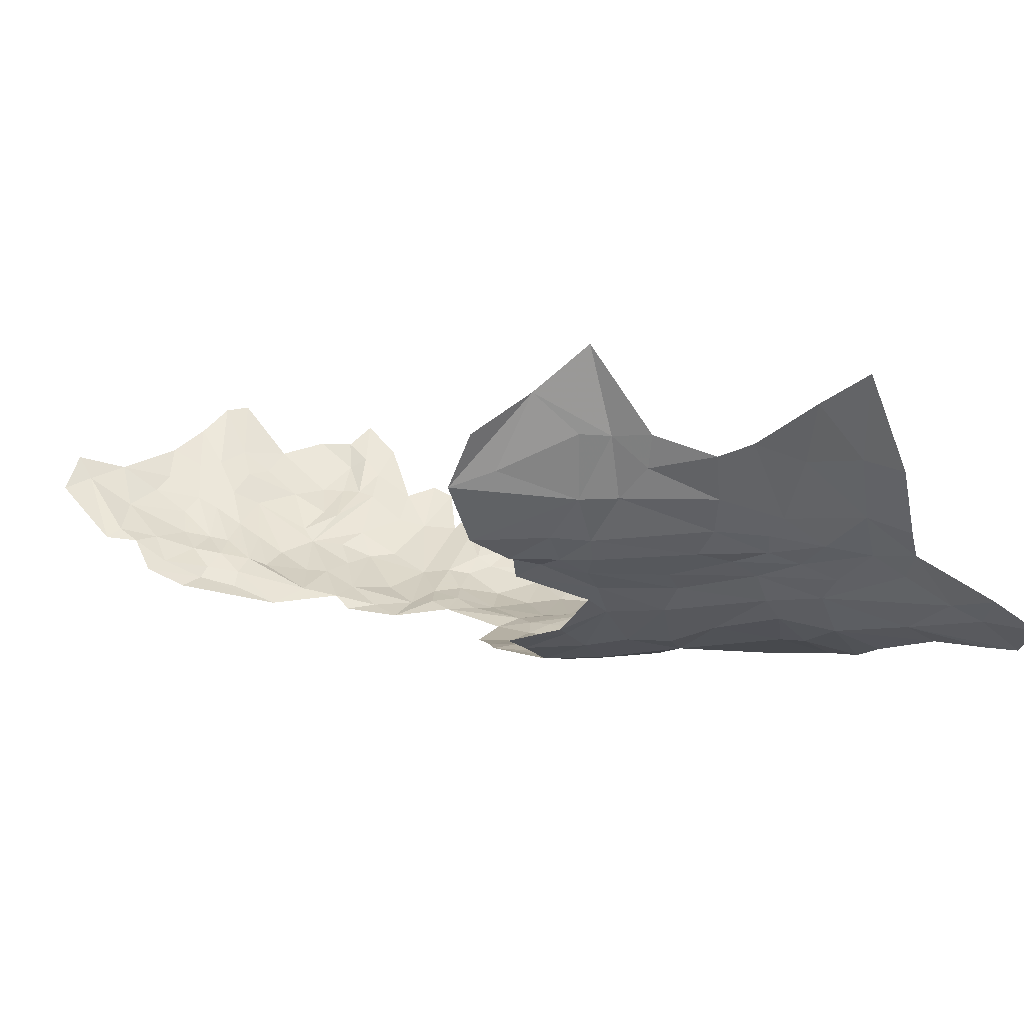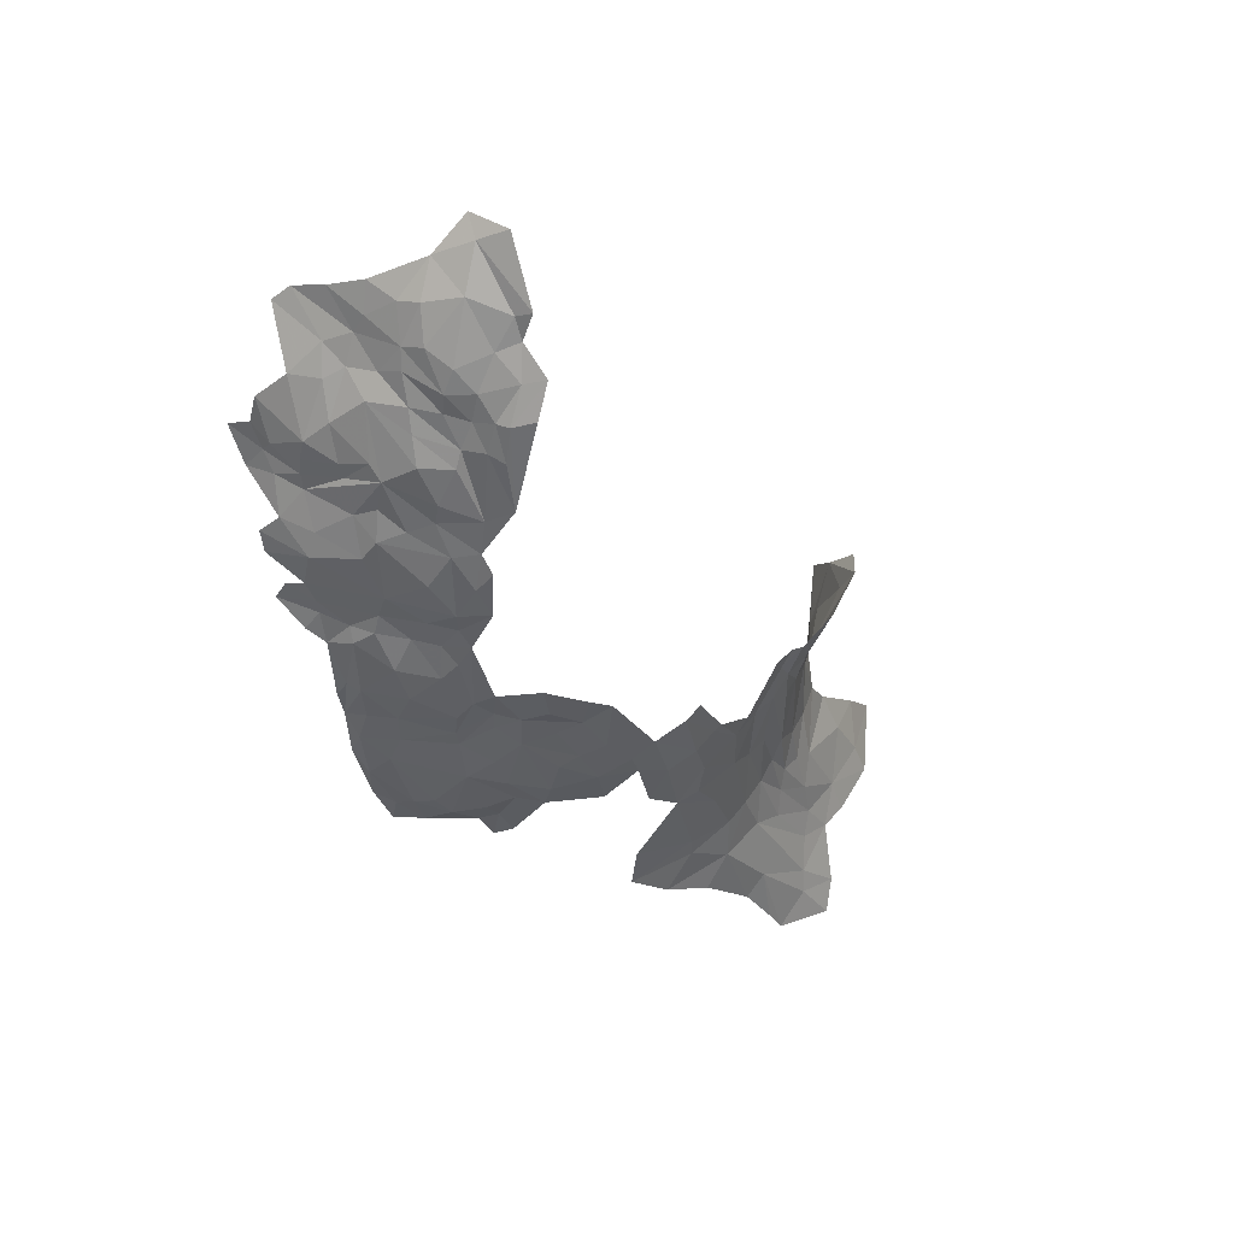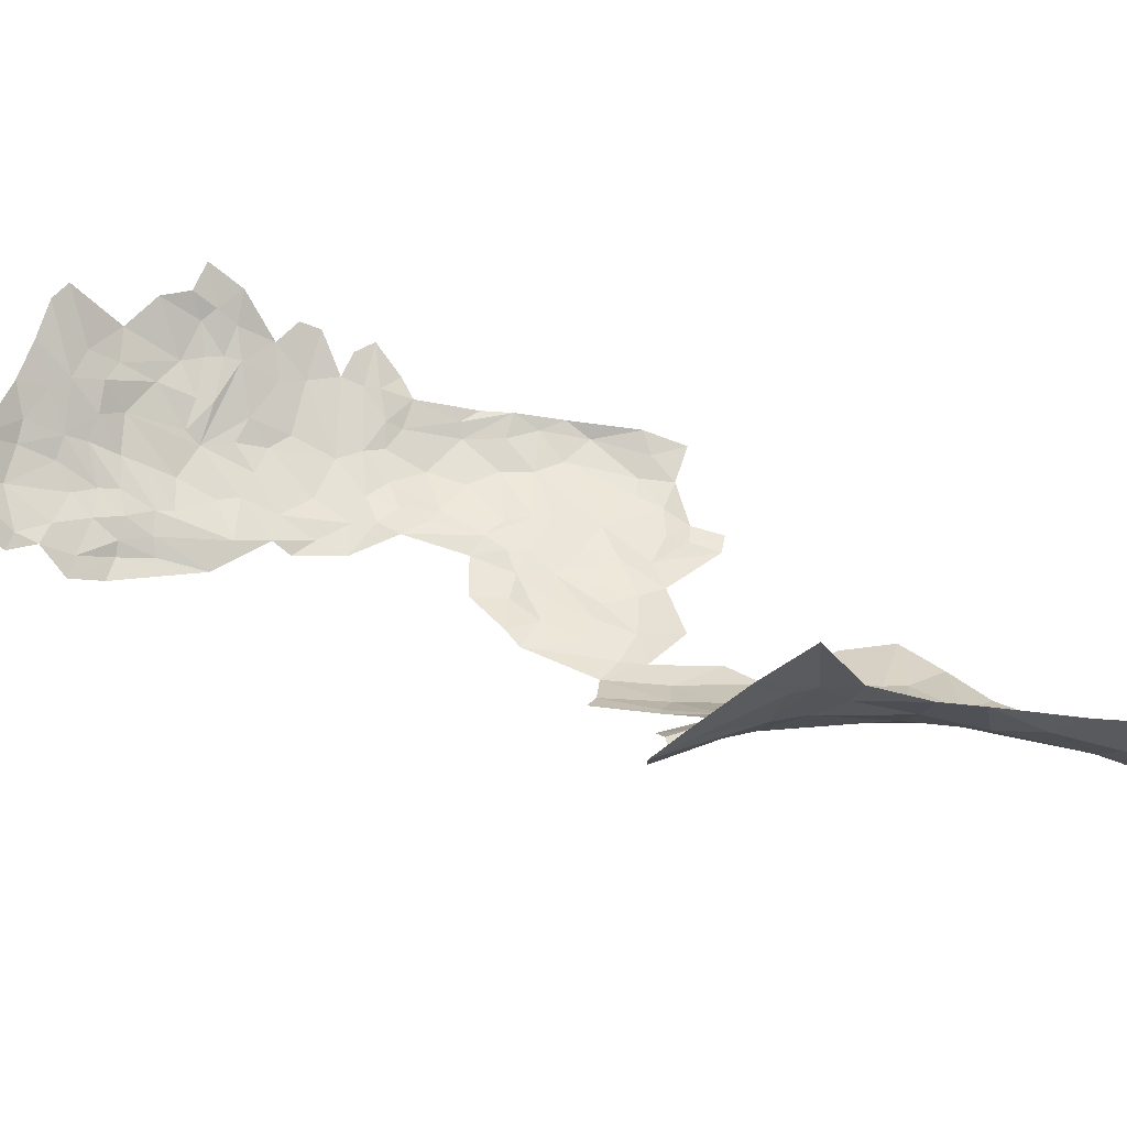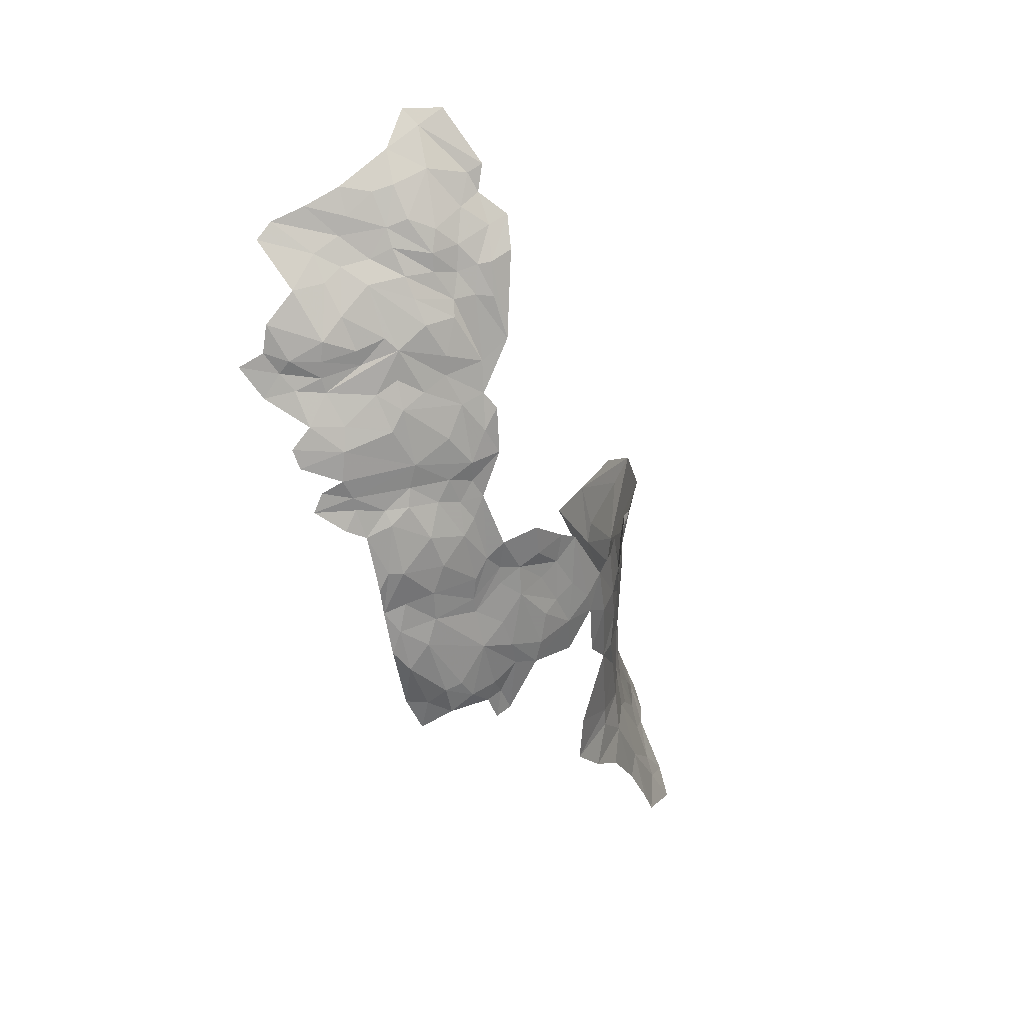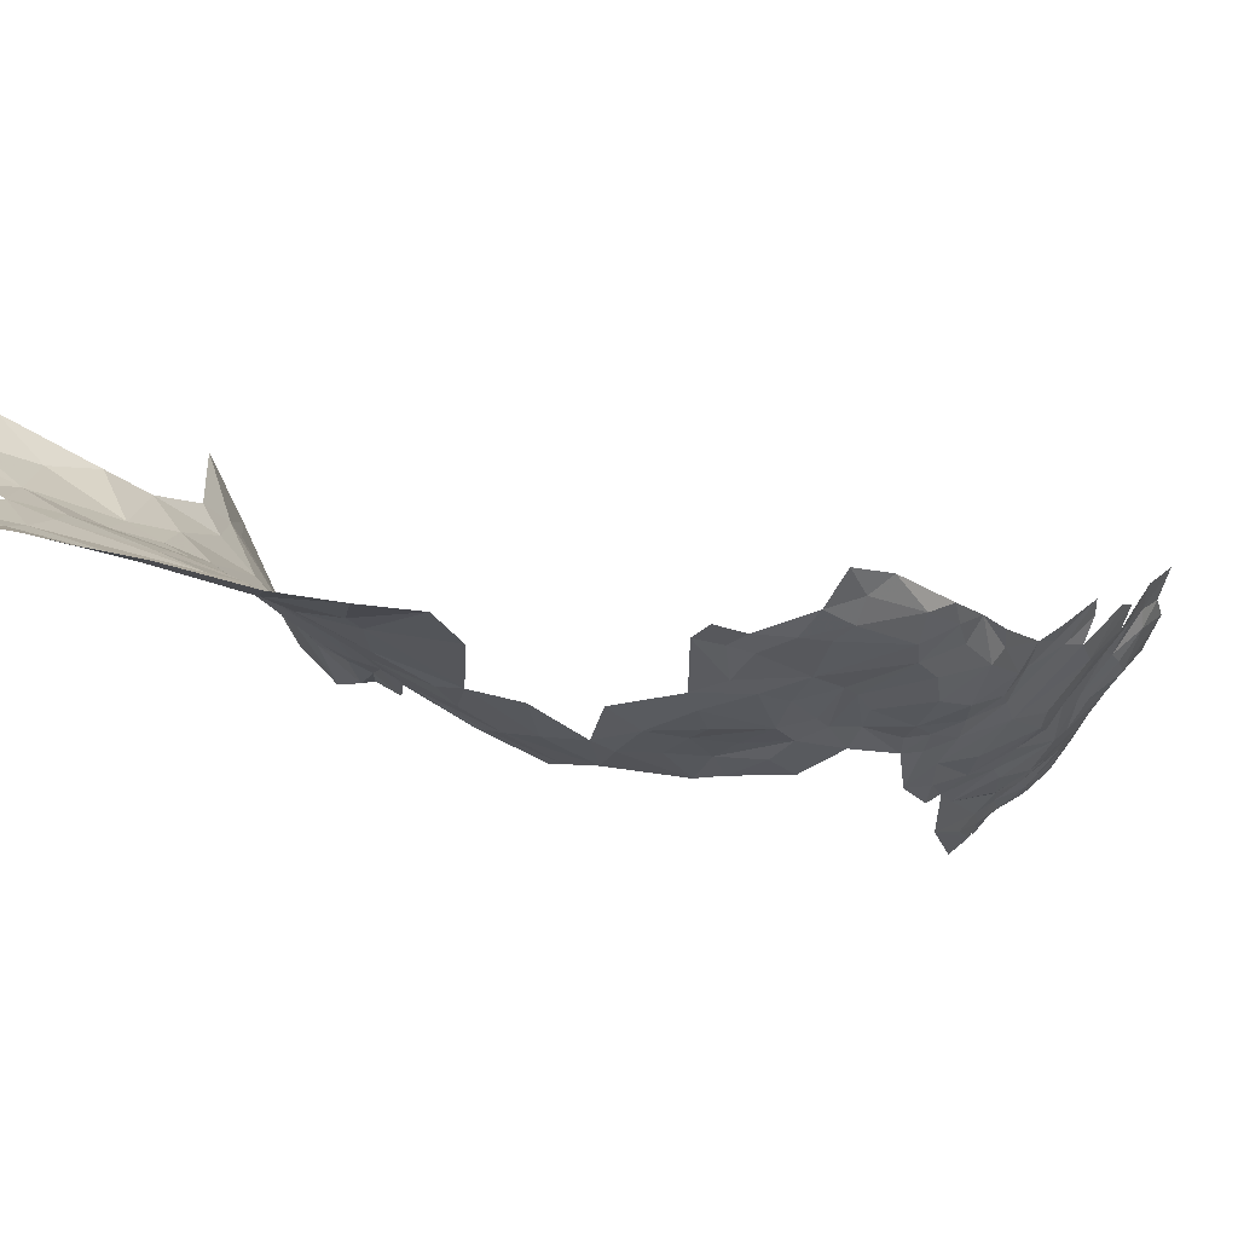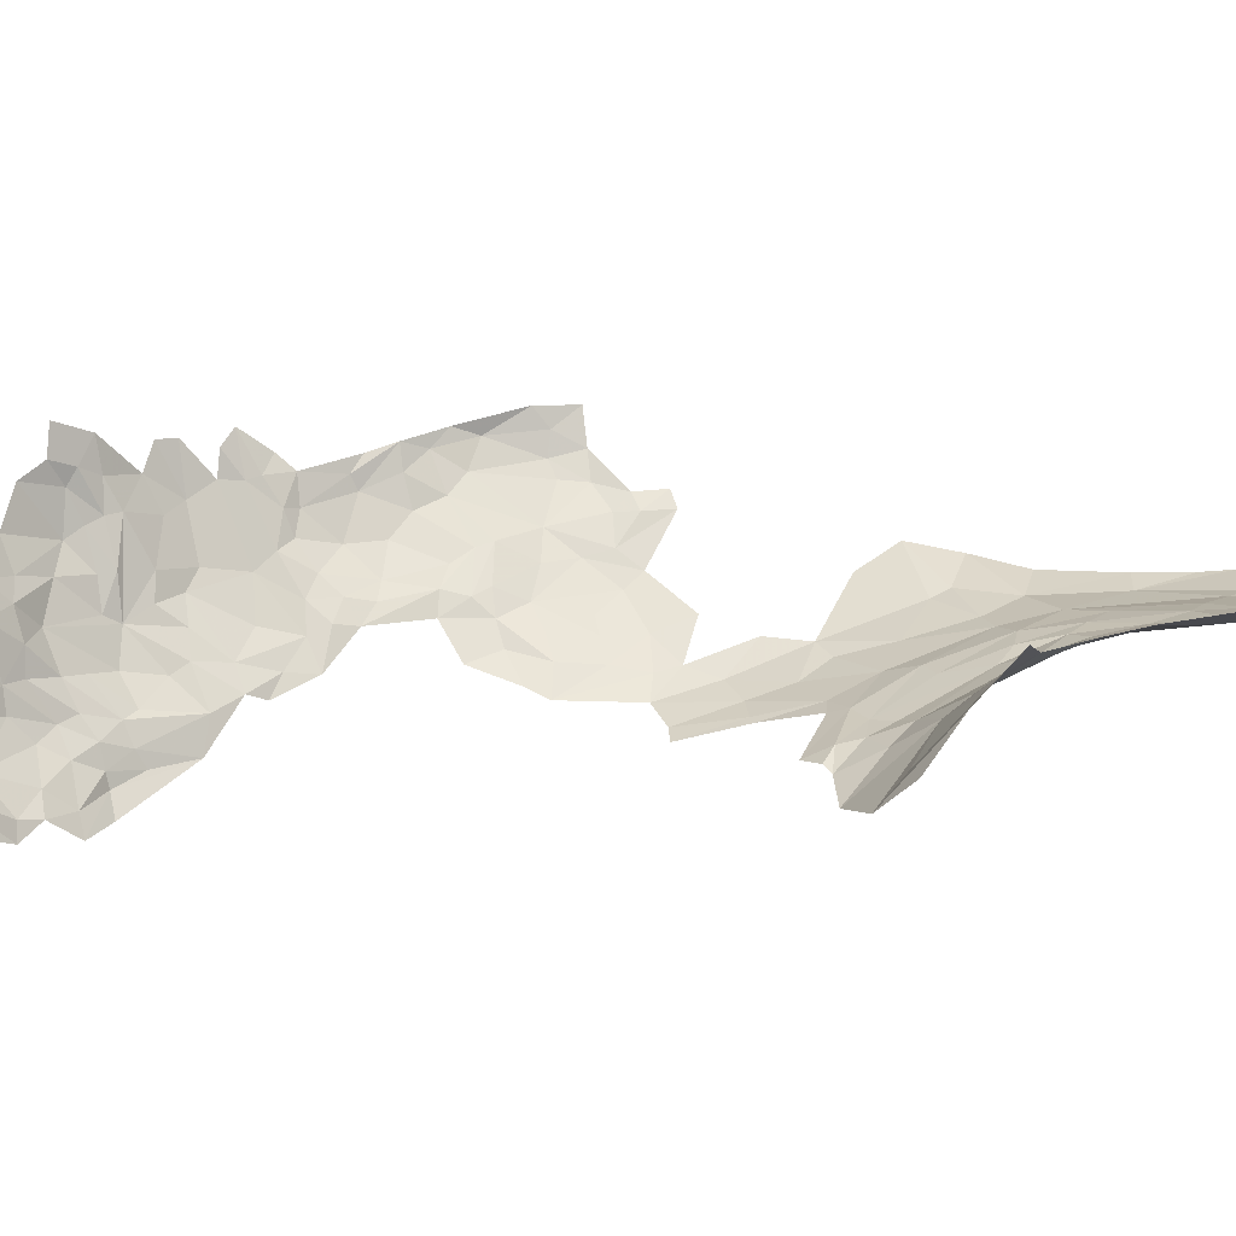
<metadata>
{"format":"obj","ext":"obj","renderer":"f3d","projection":"perspective","resolution":1024,"background":"white","views":[{"elev":0.0,"azim":-68.5,"up":"+Z"},{"elev":52.1,"azim":163.2,"up":"+Y"},{"elev":39.6,"azim":-93.9,"up":"+Z"},{"elev":30.9,"azim":129.2,"up":"+Y"},{"elev":-26.1,"azim":29.7,"up":"+Z"},{"elev":52.1,"azim":-123.1,"up":"+Z"}]}
</metadata>
<code>
v 3.683 6.289 -1.853
v 3.696 6.056 -1.926
v 3.617 6.314 -1.875
v 4.168 6.118 -1.592
v 4.17 6.256 -1.478
v 4.257 6.165 -1.445
v 3.729 6.552 -1.636
v 3.623 6.524 -1.709
v 3.676 6.656 -1.558
v 3.574 6.404 -1.826
v 4.335 6.036 -1.395
v 4.312 5.945 -1.472
v 4.263 6.018 -1.496
v 4.185 5.96 -1.612
v 4.187 6.006 -1.598
v 4.249 5.968 -1.544
v 3.961 5.937 -1.814
v 3.863 5.878 -1.881
v 3.888 5.974 -1.836
v 3.876 6.035 -1.832
v 3.819 6.141 -1.818
v 3.913 6.136 -1.782
v 3.769 5.994 -1.885
v 3.741 6.343 -1.768
v 3.712 6.281 -1.822
v 3.637 6.383 -1.804
v 3.799 6.189 -1.798
v 3.741 6.195 -1.837
v 3.784 6.604 -1.524
v 3.832 6.52 -1.592
v 4.07 6.341 -1.475
v 3.993 6.383 -1.508
v 4.113 6.425 -1.343
v 3.905 6.272 -1.696
v 3.828 6.274 -1.744
v 3.904 6.352 -1.646
v 4.042 5.726 -1.841
v 3.932 5.787 -1.884
v 4.039 5.901 -1.794
v 4.027 6.303 -1.543
v 4.003 6.26 -1.633
v 3.957 6.321 -1.6
v 4.096 6.18 -1.606
v 4.081 5.947 -1.724
v 4.002 6.076 -1.749
v 4.182 5.866 -1.684
v 4.082 5.84 -1.787
v 3.821 6.33 -1.734
v 3.788 6.396 -1.72
v 3.845 6.43 -1.658
v 3.684 6.438 -1.733
v 3.615 6.467 -1.744
v 4.21 5.796 -1.703
v 4.231 5.703 -1.71
v 4.086 6.035 -1.671
v 4.022 6.112 -1.711
v 3.942 6.517 -1.47
v 3.884 6.503 -1.551
v 4.245 6.061 -1.522
v 3.787 5.896 -1.906
v 4.093 6.081 -1.66
v 4.182 6.057 -1.594
v 3.763 6.264 -1.783
v 4.021 5.985 -1.758
v 3.962 6.439 -1.514
v 3.895 6.407 -1.616
v 4.034 6.466 -1.409
v 4.26 5.871 -1.61
v 4.315 5.807 -1.585
v 3.909 6.211 -1.735
v 3.595 6.697 -1.588
v 3.583 6.547 -1.734
v 4.312 5.749 -1.612
v 4.089 6.268 -1.534
v 4.166 6.38 -1.332
v 3.703 6.187 -1.878
v 4.28 6.079 -1.448
v 3.677 6.695 -1.495
v 2.933 3.991 -1.934
v 2.942 4.202 -1.869
v 3.072 4.205 -1.953
v 2.714 4.745 -1.63
v 2.606 4.917 -1.562
v 2.58 5.03 -1.602
v 3.353 5.075 -2.052
v 3.309 4.897 -2.042
v 3.21 4.907 -2.007
v 2.729 4.647 -1.627
v 2.692 4.561 -1.556
v 2.658 4.641 -1.479
v 3.123 4.528 -1.952
v 3.204 4.38 -1.982
v 3.061 4.343 -1.924
v 2.716 4.392 -1.631
v 2.595 4.27 -1.504
v 2.701 4.23 -1.676
v 2.547 4.135 -1.546
v 2.971 4.788 -1.85
v 2.98 4.58 -1.849
v 2.9 4.79 -1.812
v 2.796 4.744 -1.731
v 2.844 4.756 -1.778
v 2.838 4.484 -1.763
v 2.766 4.838 -1.723
v 2.696 5.021 -1.73
v 2.803 4.962 -1.775
v 2.747 3.952 -1.81
v 2.767 3.85 -1.876
v 2.873 4.407 -1.78
v 2.921 4.585 -1.815
v 2.92 4.358 -1.815
v 3.047 4.638 -1.906
v 3.266 4.667 -2.013
v 3 3.941 -1.97
v 3.396 4.462 -2.027
v 2.72 4.022 -1.761
v 2.836 4.226 -1.785
v 2.853 4.141 -1.822
v 2.604 4.008 -1.673
v 3.41 4.308 -2.025
v 2.78 4.424 -1.707
v 2.818 4.3 -1.758
v 2.732 4.138 -1.741
v 2.76 4.282 -1.717
v 3.176 4.78 -1.988
v 2.577 3.896 -1.709
v 2.442 3.881 -1.572
v 2.654 3.905 -1.76
v 2.845 4.843 -1.778
v 2.839 4.963 -1.778
v 2.9 4.98 -1.821
v 2.873 4.904 -1.791
v 3.251 5.091 -2.019
v 2.566 4.808 -1.377
v 2.451 4.079 -1.419
v 3.15 4.112 -1.999
v 3.293 4.203 -2.023
v 3.146 4.937 -1.974
v 3.119 4.943 -1.963
v 3.201 5.12 -1.999
v 3.053 4.793 -1.913
v 3.007 4.825 -1.881
v 3.361 4.757 -2.032
v 2.648 4.376 -1.531
v 2.532 4.952 -1.475
v 2.993 4.357 -1.878
v 3.205 4.317 -1.985
v 2.69 3.637 -1.929
v 2.656 3.725 -1.863
v 2.776 3.779 -1.913
v 2.568 4.663 -1.265
v 2.657 4.539 -1.478
v 3.401 4.949 -2.051
v 3.192 4.668 -1.991
v 2.474 3.983 -1.545
v 2.36 3.936 -1.359
v 2.635 4.715 -1.475
v 2.919 3.8 -1.979
v 2.877 3.716 -1.982
v 3.521 4.964 -2.05
v 3.677 4.876 -2.033
v 3.5 4.839 -2.039
v 3.99 5.586 -1.886
v 4.08 5.594 -1.845
v 4.046 5.488 -1.903
v 3.473 5.271 -2.034
v 3.423 5.019 -2.055
v 4.138 5.545 -1.823
v 4.141 5.387 -1.868
v 4.042 4.92 -1.949
v 4.092 5.116 -1.922
v 4.151 5.039 -1.894
v 3.889 5.029 -1.984
v 3.898 5.159 -1.958
v 4.055 5.196 -1.922
v 4.202 5.512 -1.774
v 4.172 5.391 -1.833
v 3.732 5.164 -2.013
v 3.66 4.948 -2.041
v 3.633 5.047 -2.039
v 4.201 5.334 -1.82
v 3.651 5.288 -2.021
v 3.537 5.306 -2.028
v 3.665 5.392 -2.021
v 3.78 4.99 -2.013
v 3.809 5.087 -1.998
v 4.136 5.588 -1.795
v 4.062 5.651 -1.834
v 4.209 5.643 -1.731
v 4.161 5.177 -1.865
v 3.871 5.689 -1.926
v 3.814 5.783 -1.932
v 3.758 4.907 -2.01
v 3.804 4.804 -1.985
v 3.767 4.721 -1.994
v 3.929 5.454 -1.94
v 3.899 5.285 -1.959
v 3.851 5.343 -1.966
v 4.018 5.381 -1.929
v 3.944 5.649 -1.894
v 3.916 5.562 -1.913
v 3.839 5.562 -1.943
v 3.866 5.622 -1.921
v 3.573 5.072 -2.036
v 3.632 5.184 -2.018
v 3.494 5.1 -2.042
v 3.557 5.21 -2.022
v 4.099 4.781 -1.892
v 4.015 4.821 -1.948
v 4.089 4.88 -1.91
v 3.879 5.496 -1.939
v 3.799 5.228 -1.98
v 3.797 5.287 -1.976
v 3.727 5.264 -2.002
v 4.055 5.291 -1.917
v 4.133 5.269 -1.866
v 3.905 5.21 -1.955
v 3.779 5.703 -1.961
v 3.985 4.927 -1.968
v 3.843 4.86 -1.989
v 3.94 4.859 -1.977
v 4.188 5.243 -1.822
v 4.307 5.607 -1.656
v 4.277 5.666 -1.665
v 4.206 5.6 -1.737
v 3.823 4.706 -1.983
v 3.862 4.795 -1.976
v 4.186 5.103 -1.853
v 3.794 5.384 -1.989
v 4.146 4.897 -1.866
v 4.25 5.542 -1.733
v 3.768 5.848 -1.943
f 1 2 3
f 4 5 6
f 7 8 9
f 10 1 3
f 11 12 13
f 14 15 16
f 17 18 19
f 20 21 22
f 20 23 21
f 24 25 26
f 27 23 28
f 29 30 7
f 31 32 33
f 34 35 36
f 37 38 39
f 23 2 28
f 38 18 39
f 40 41 42
f 40 43 41
f 14 44 45
f 46 47 44
f 45 20 22
f 45 17 19
f 29 7 9
f 48 49 50
f 24 26 51
f 52 51 26
f 37 53 54
f 45 55 14
f 56 41 43
f 57 58 29
f 6 59 4
f 41 34 42
f 41 45 22
f 60 19 18
f 43 61 56
f 4 59 62
f 63 27 28
f 35 34 27
f 39 44 47
f 64 45 44
f 65 58 57
f 66 48 50
f 42 32 40
f 66 58 65
f 32 67 33
f 65 57 67
f 14 46 44
f 68 69 53
f 60 23 19
f 60 2 23
f 70 22 21
f 70 41 22
f 68 14 16
f 68 46 14
f 49 7 50
f 51 8 7
f 51 49 24
f 51 7 49
f 68 16 12
f 71 9 72
f 48 24 49
f 35 27 63
f 54 53 73
f 10 26 1
f 10 52 26
f 43 4 61
f 43 74 4
f 74 5 4
f 31 75 5
f 36 42 34
f 66 32 42
f 37 47 53
f 37 39 47
f 30 58 66
f 30 29 58
f 55 15 14
f 61 4 62
f 75 31 33
f 8 72 9
f 76 28 2
f 25 63 28
f 32 65 67
f 32 66 65
f 53 46 68
f 53 47 46
f 45 56 55
f 45 41 56
f 59 13 15
f 77 11 13
f 59 77 13
f 59 6 77
f 39 64 44
f 39 18 17
f 24 63 25
f 24 48 63
f 19 20 45
f 19 23 20
f 13 16 15
f 13 12 16
f 55 61 62
f 55 56 61
f 66 36 48
f 66 42 36
f 48 35 63
f 48 36 35
f 15 62 59
f 15 55 62
f 73 53 69
f 50 30 66
f 50 7 30
f 9 78 29
f 9 71 78
f 76 25 28
f 1 26 25
f 27 21 23
f 27 70 21
f 40 74 43
f 31 5 74
f 17 64 39
f 17 45 64
f 52 8 51
f 52 72 8
f 40 31 74
f 40 32 31
f 1 76 2
f 1 25 76
f 34 70 27
f 34 41 70
f 79 80 81
f 82 83 84
f 85 86 87
f 88 89 90
f 91 92 93
f 89 88 94
f 95 96 97
f 98 99 100
f 101 102 103
f 104 105 106
f 107 80 108
f 109 110 111
f 98 112 99
f 113 92 91
f 114 79 81
f 113 115 92
f 116 117 118
f 119 97 96
f 115 120 92
f 103 121 101
f 122 123 124
f 86 113 125
f 119 126 127
f 107 108 128
f 106 129 104
f 130 131 132
f 85 87 133
f 101 104 129
f 88 90 82
f 134 84 83
f 79 108 80
f 135 95 97
f 136 81 137
f 98 132 131
f 84 105 82
f 138 139 140
f 141 142 139
f 86 143 113
f 144 96 95
f 121 122 124
f 145 84 134
f 80 146 81
f 118 117 111
f 147 81 93
f 147 137 81
f 136 114 81
f 129 102 101
f 132 98 100
f 148 149 150
f 117 109 111
f 122 121 103
f 90 151 134
f 90 152 151
f 153 86 85
f 153 143 86
f 154 125 113
f 138 133 87
f 97 155 135
f 97 119 155
f 112 91 146
f 112 125 154
f 82 104 101
f 82 105 104
f 87 125 141
f 87 86 125
f 146 93 81
f 146 91 93
f 120 137 147
f 100 110 103
f 100 99 110
f 149 108 150
f 149 128 108
f 127 155 119
f 127 156 155
f 92 147 93
f 92 120 147
f 141 112 98
f 141 125 112
f 111 146 80
f 99 112 146
f 101 88 82
f 101 121 88
f 157 83 82
f 157 134 83
f 90 157 82
f 90 134 157
f 94 144 89
f 94 96 144
f 119 116 128
f 119 96 123
f 99 111 110
f 99 146 111
f 132 129 106
f 132 100 129
f 106 130 132
f 98 142 141
f 98 131 142
f 158 79 114
f 150 108 79
f 141 138 87
f 141 139 138
f 91 154 113
f 91 112 154
f 96 124 123
f 96 94 124
f 116 123 117
f 116 119 123
f 128 126 119
f 121 94 88
f 121 124 94
f 80 118 111
f 80 107 118
f 159 79 158
f 159 150 79
f 159 148 150
f 117 122 109
f 117 123 122
f 100 102 129
f 100 103 102
f 156 135 155
f 103 109 122
f 103 110 109
f 140 133 138
f 116 107 128
f 116 118 107
f 152 89 144
f 152 90 89
f 160 161 162
f 163 164 165
f 85 166 167
f 165 168 169
f 170 171 172
f 173 174 175
f 168 176 177
f 178 179 180
f 177 176 181
f 182 183 184
f 173 185 186
f 187 188 189
f 164 163 188
f 172 171 190
f 191 192 18
f 174 173 186
f 37 54 189
f 193 194 195
f 196 197 198
f 196 199 197
f 163 200 188
f 201 202 203
f 204 205 178
f 204 206 207
f 160 167 206
f 208 209 210
f 198 202 211
f 212 213 174
f 178 205 214
f 175 215 216
f 175 217 215
f 202 218 203
f 219 173 171
f 220 193 173
f 220 173 221
f 216 169 222
f 216 215 169
f 153 160 162
f 60 18 192
f 199 215 197
f 199 169 215
f 223 189 224
f 225 187 189
f 225 189 223
f 194 226 195
f 212 178 214
f 186 185 178
f 209 170 210
f 209 227 221
f 179 161 160
f 193 195 161
f 166 206 167
f 166 207 206
f 196 163 165
f 201 200 163
f 217 174 213
f 217 175 174
f 190 228 172
f 190 222 228
f 229 182 184
f 213 212 214
f 198 229 202
f 213 214 229
f 212 186 178
f 212 174 186
f 37 188 200
f 37 189 188
f 230 172 228
f 210 170 172
f 230 210 172
f 230 208 210
f 207 183 182
f 207 166 183
f 175 171 173
f 175 190 171
f 169 177 222
f 169 168 177
f 181 222 177
f 191 38 37
f 191 18 38
f 200 191 37
f 203 218 191
f 225 176 187
f 224 189 54
f 160 180 179
f 160 206 204
f 199 165 169
f 199 196 165
f 220 194 193
f 227 226 194
f 153 167 160
f 153 85 167
f 207 205 204
f 207 214 205
f 190 216 222
f 190 175 216
f 213 198 217
f 213 229 198
f 196 201 163
f 196 198 211
f 185 179 178
f 185 161 179
f 193 185 173
f 193 161 185
f 225 231 176
f 225 223 231
f 170 219 171
f 221 173 219
f 170 221 219
f 170 209 221
f 187 164 188
f 168 165 164
f 168 187 176
f 168 164 187
f 60 192 232
f 201 211 202
f 201 196 211
f 214 182 229
f 214 207 182
f 200 203 191
f 200 201 203
f 218 192 191
f 218 232 192
f 227 220 221
f 227 194 220
f 217 197 215
f 217 198 197
f 204 180 160
f 204 178 180

</code>
